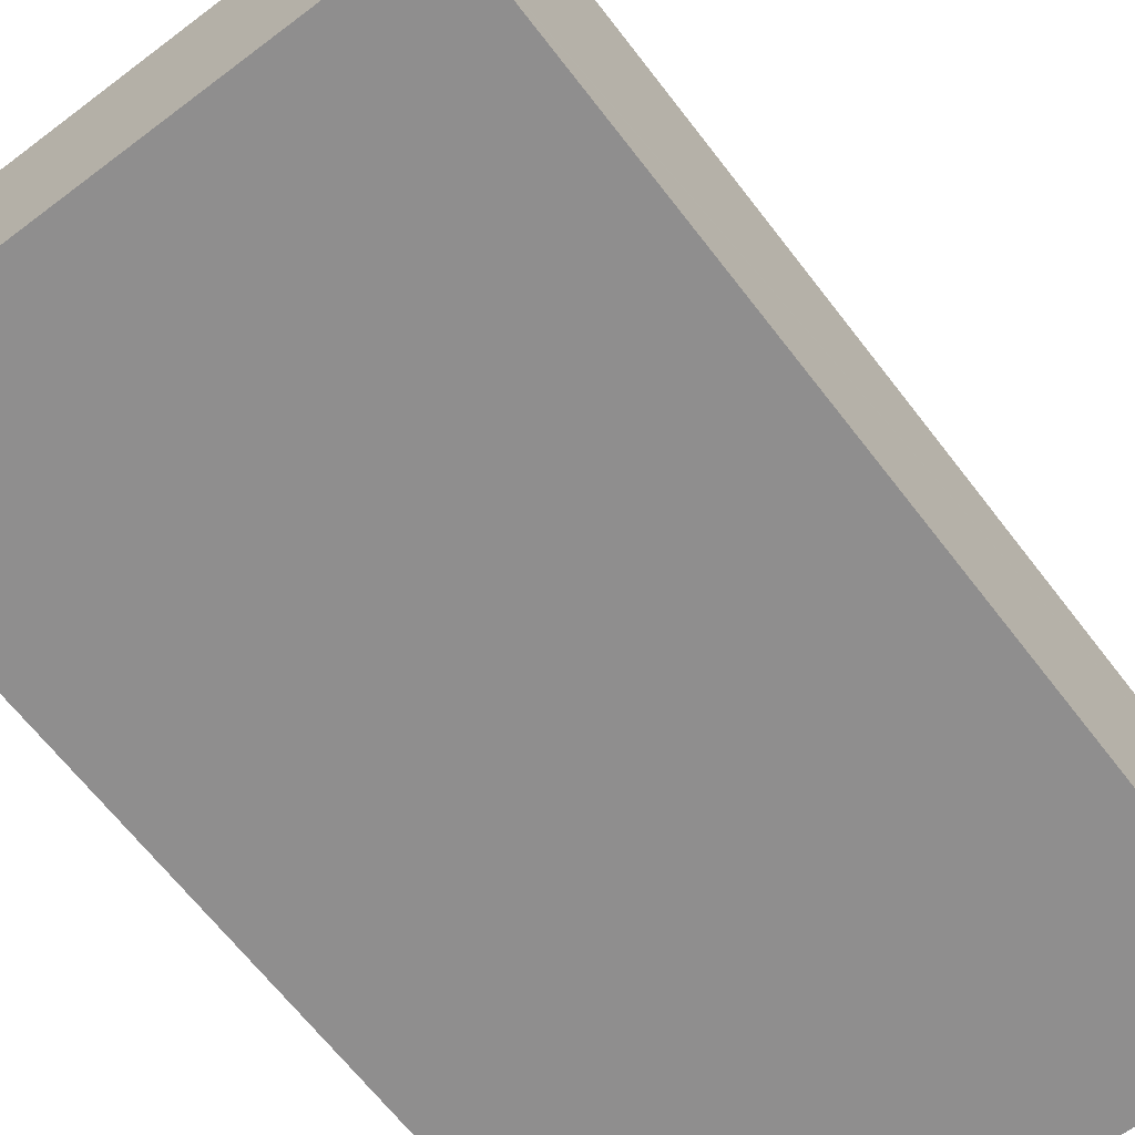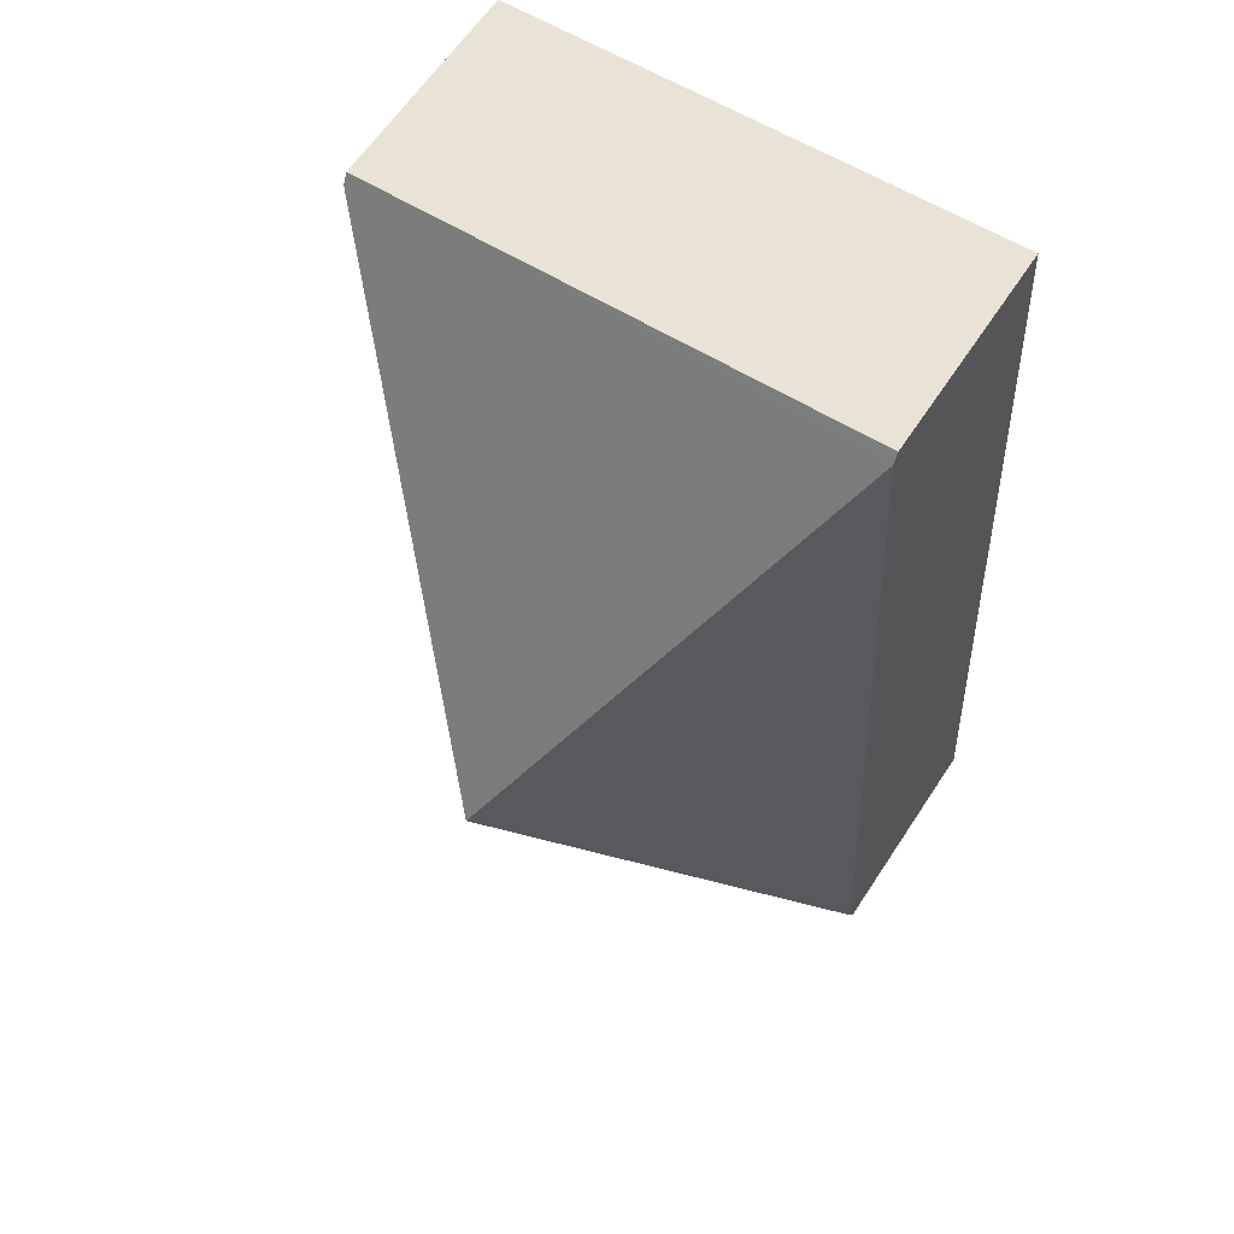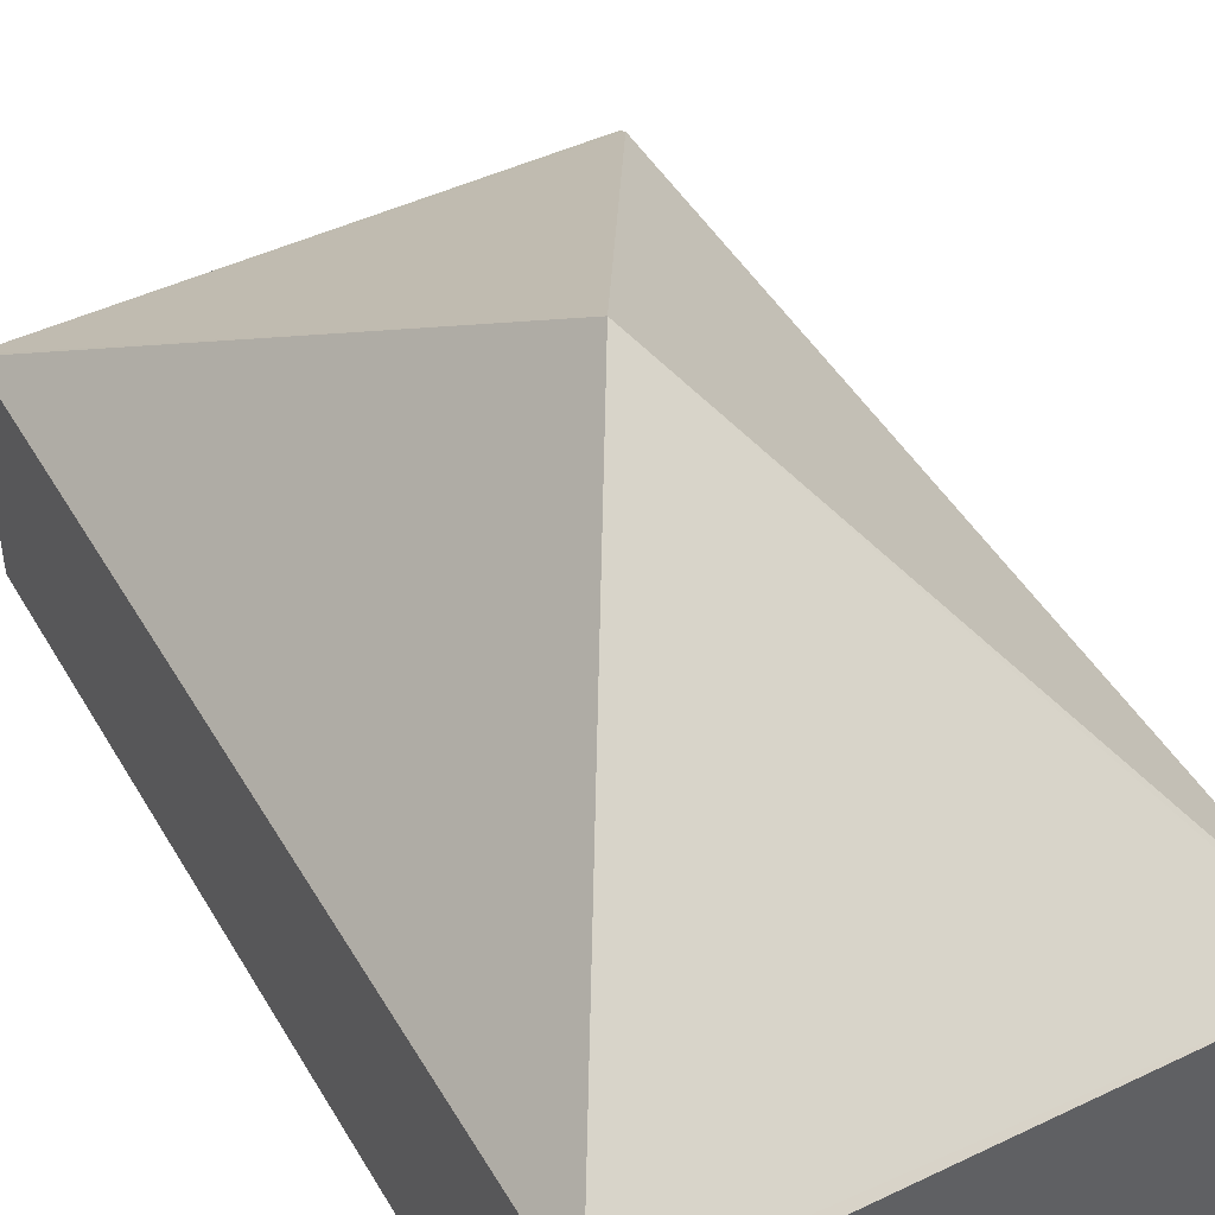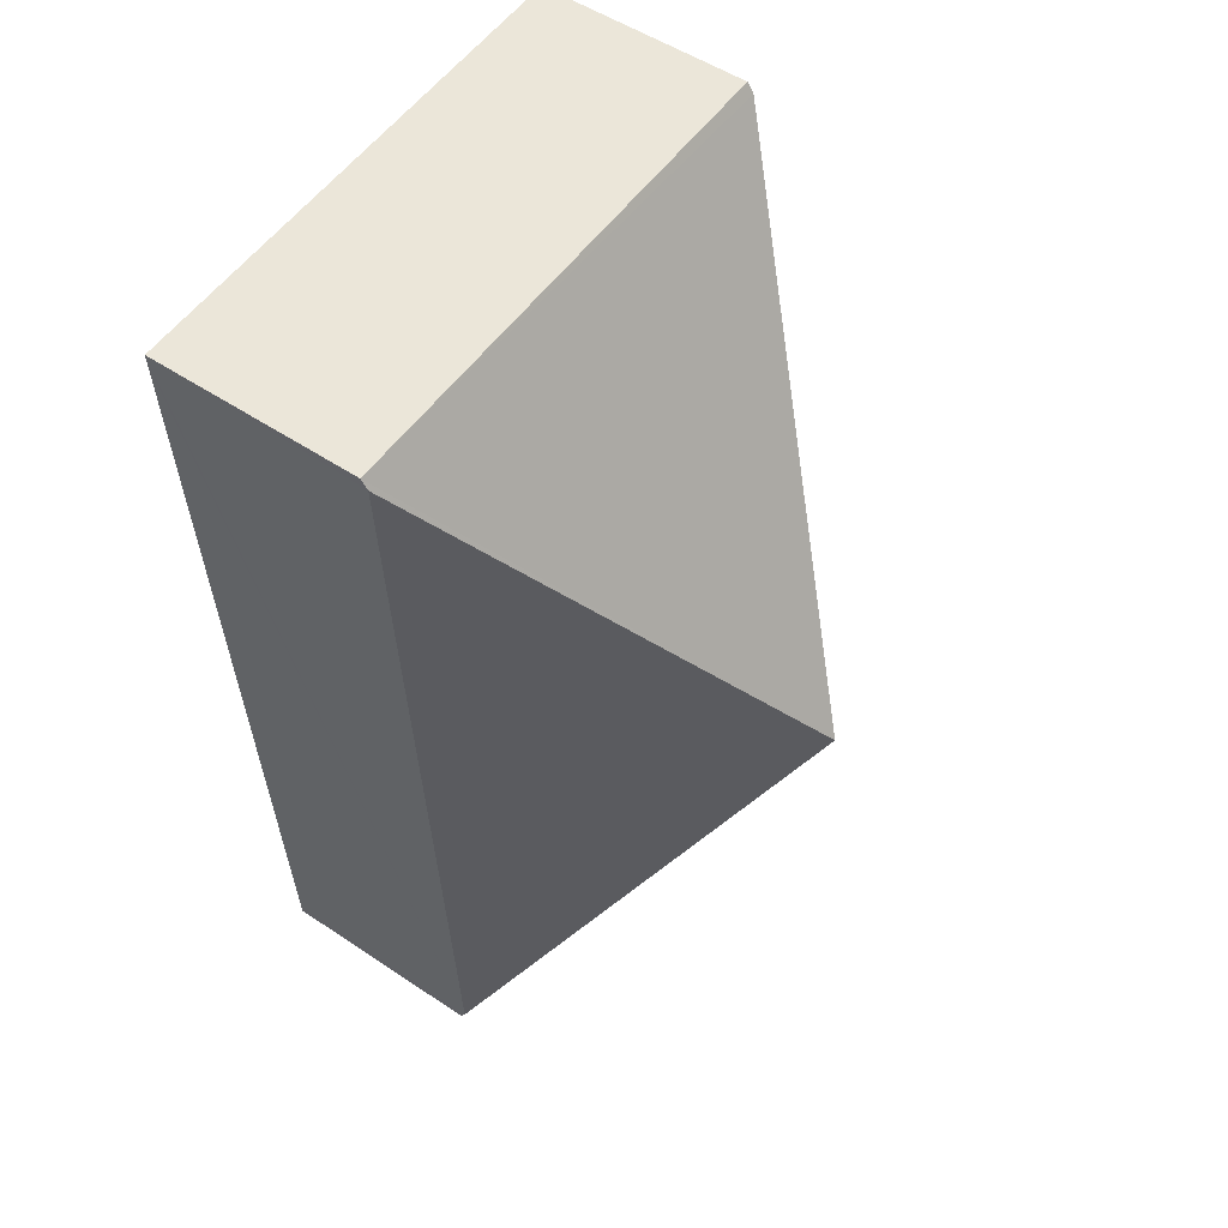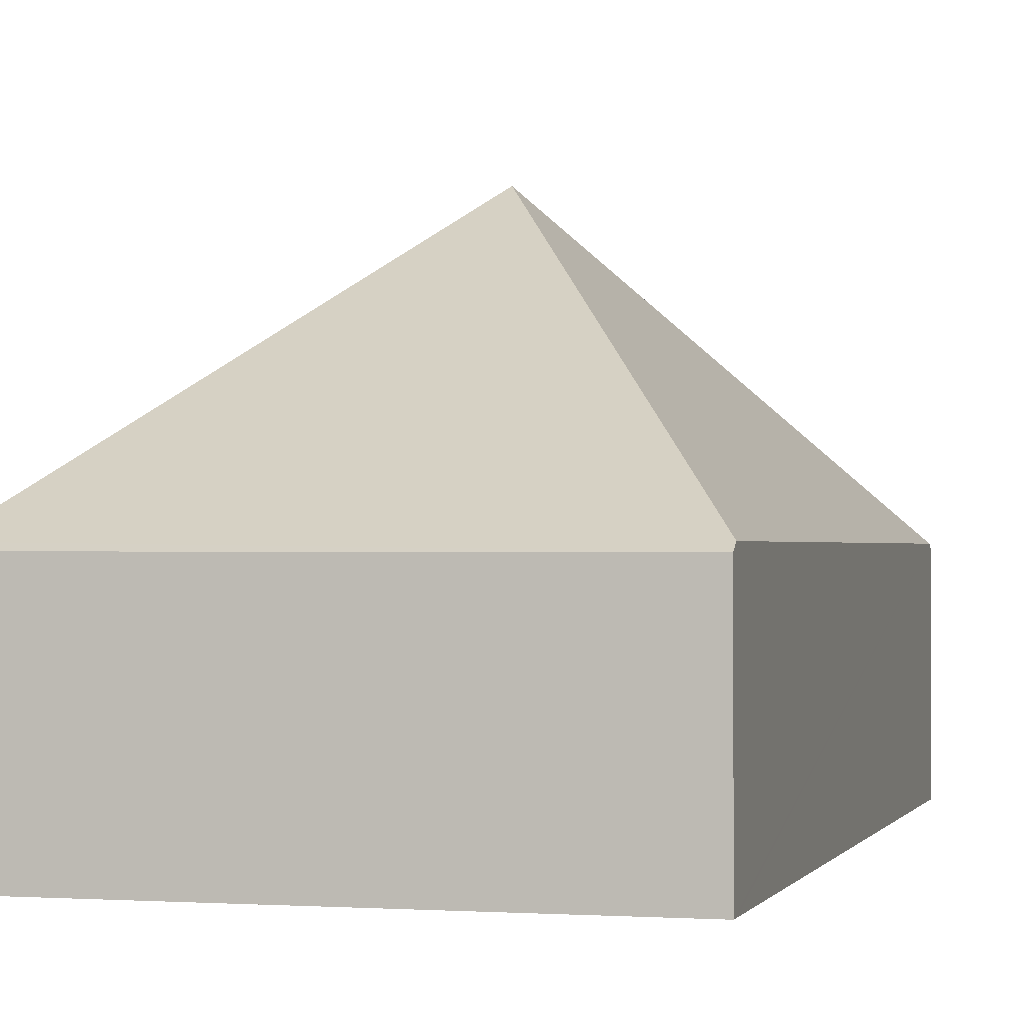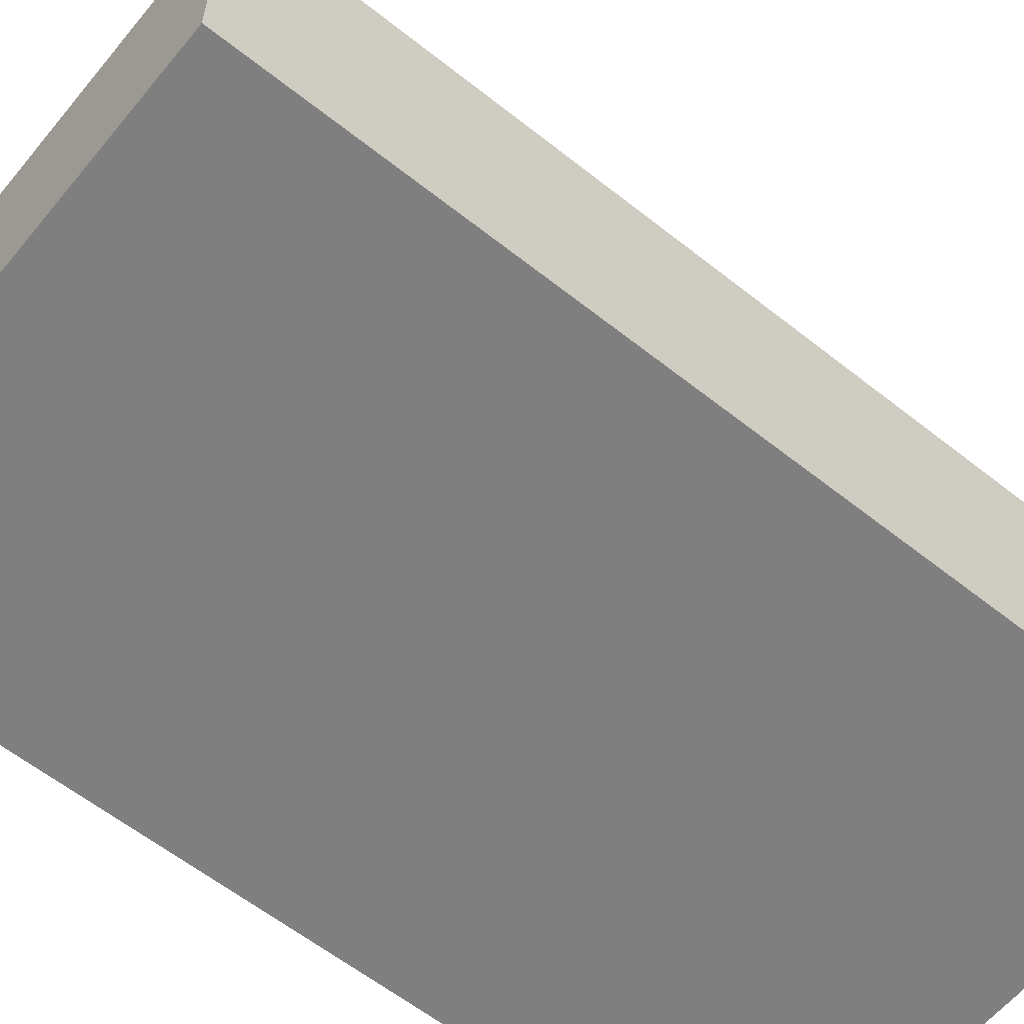
<metadata>
{"format":"obj","ext":"obj","renderer":"f3d","projection":"perspective","resolution":1024,"background":"white","views":[{"elev":-65.0,"azim":40.5,"up":"+Y"},{"elev":62.5,"azim":-146.7,"up":"+Z"},{"elev":46.0,"azim":-25.6,"up":"+Y"},{"elev":52.2,"azim":125.9,"up":"+Z"},{"elev":-0.7,"azim":-161.7,"up":"+Y"},{"elev":-59.9,"azim":-126.0,"up":"+Y"}]}
</metadata>
<code>
v  3.964 1.524 6.142
v  0.345 1.568 6.27
v  0.349 1.524 6.341
v  1.982 3.463 3.071
v  3.96 1.568 6.071
v  0.004 1.568 0.071
v  3.619 1.568 -0.128
v  0 1.524 9.332e-17
v  3.615 1.524 -0.199
v  0 0 0
v  0.004 -4.348e-18 0.071
v  0.345 -3.839e-16 6.27
v  0.349 -3.883e-16 6.341
v  3.964 -3.761e-16 6.142
v  3.96 -3.717e-16 6.071
v  3.619 7.838e-18 -0.128
v  3.615 1.219e-17 -0.199
g defaultobject
f 1 2 3
f 2 1 4
f 4 1 5
f 6 2 4
f 5 7 4
f 8 7 9
f 7 8 4
f 4 8 6
f 10 6 8
f 6 10 2
f 2 10 11
f 2 11 12
f 2 12 3
f 3 12 13
f 13 1 3
f 1 13 14
f 14 5 1
f 5 14 7
f 7 14 15
f 7 15 16
f 7 16 9
f 9 16 17
f 17 8 9
f 8 17 10
f 17 11 10
f 11 17 15
f 15 17 16
f 11 13 12
f 13 11 14
f 14 11 15

</code>
